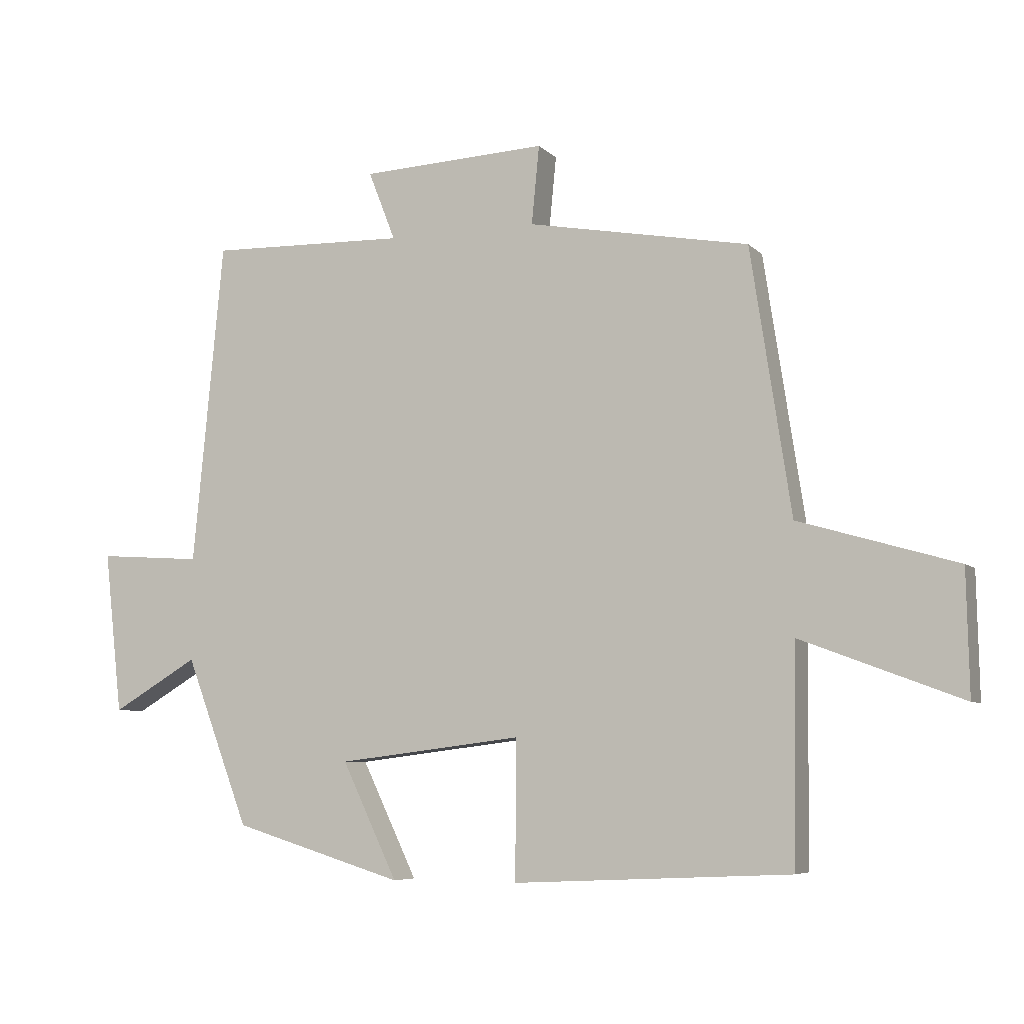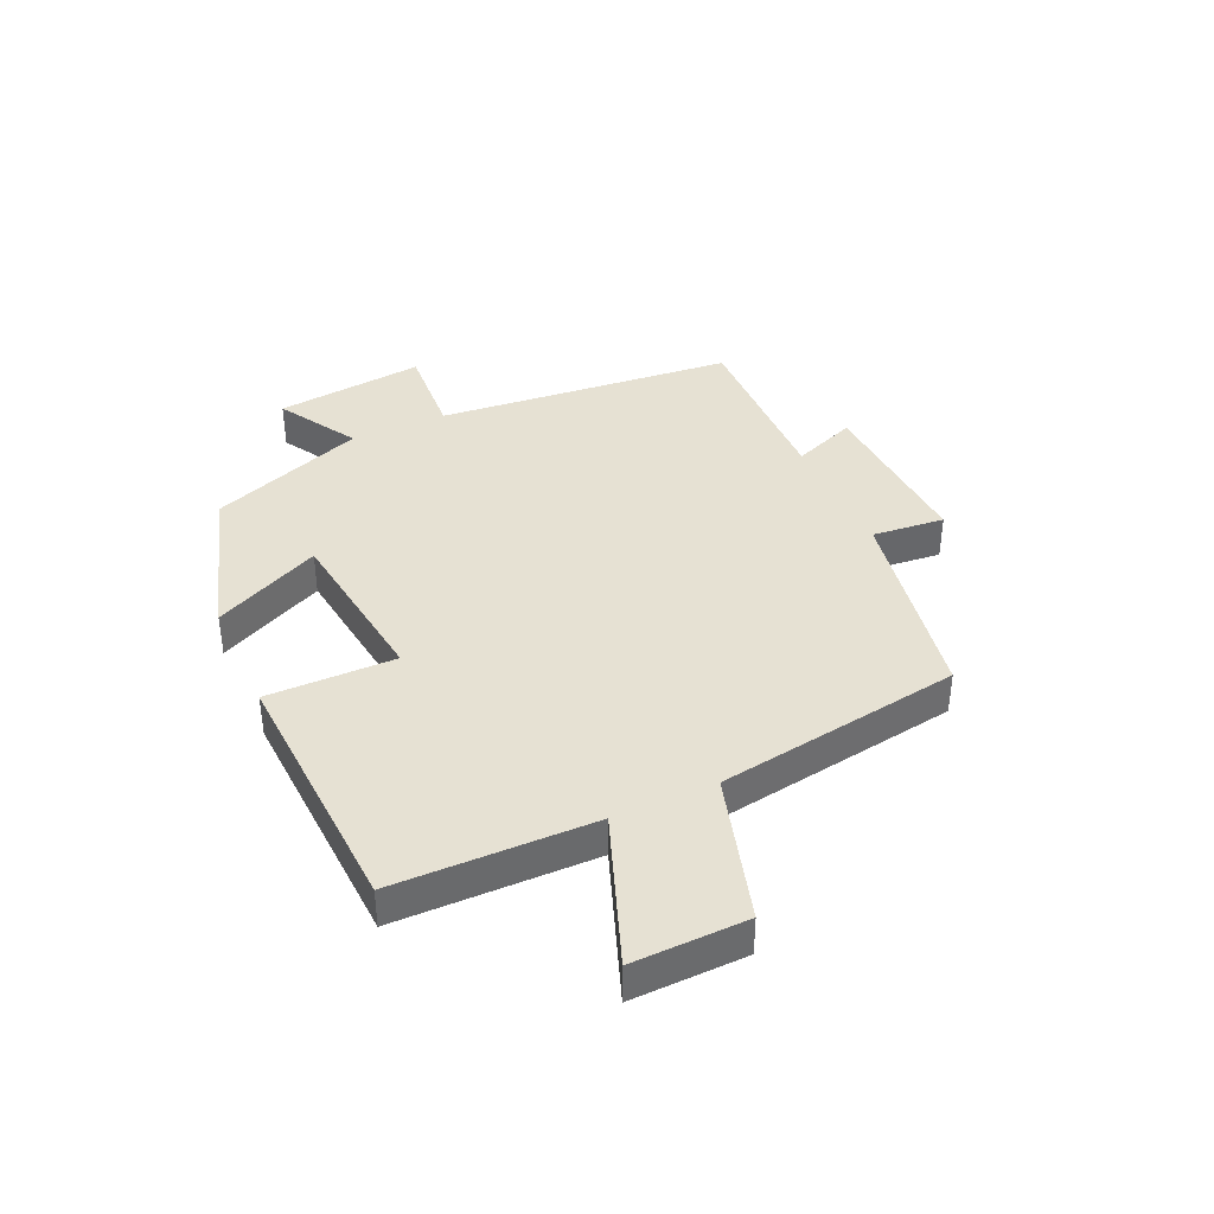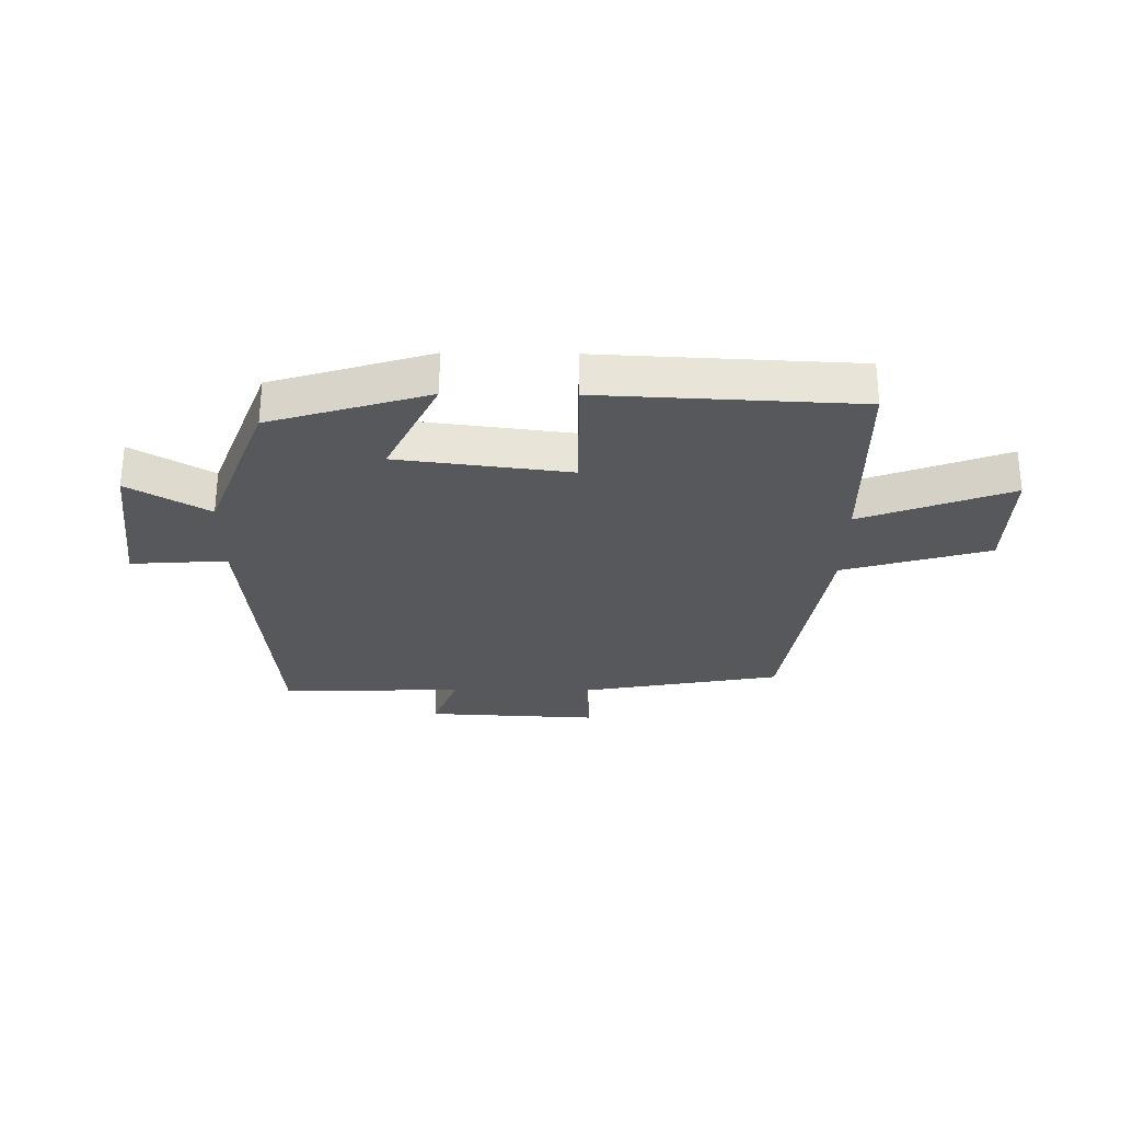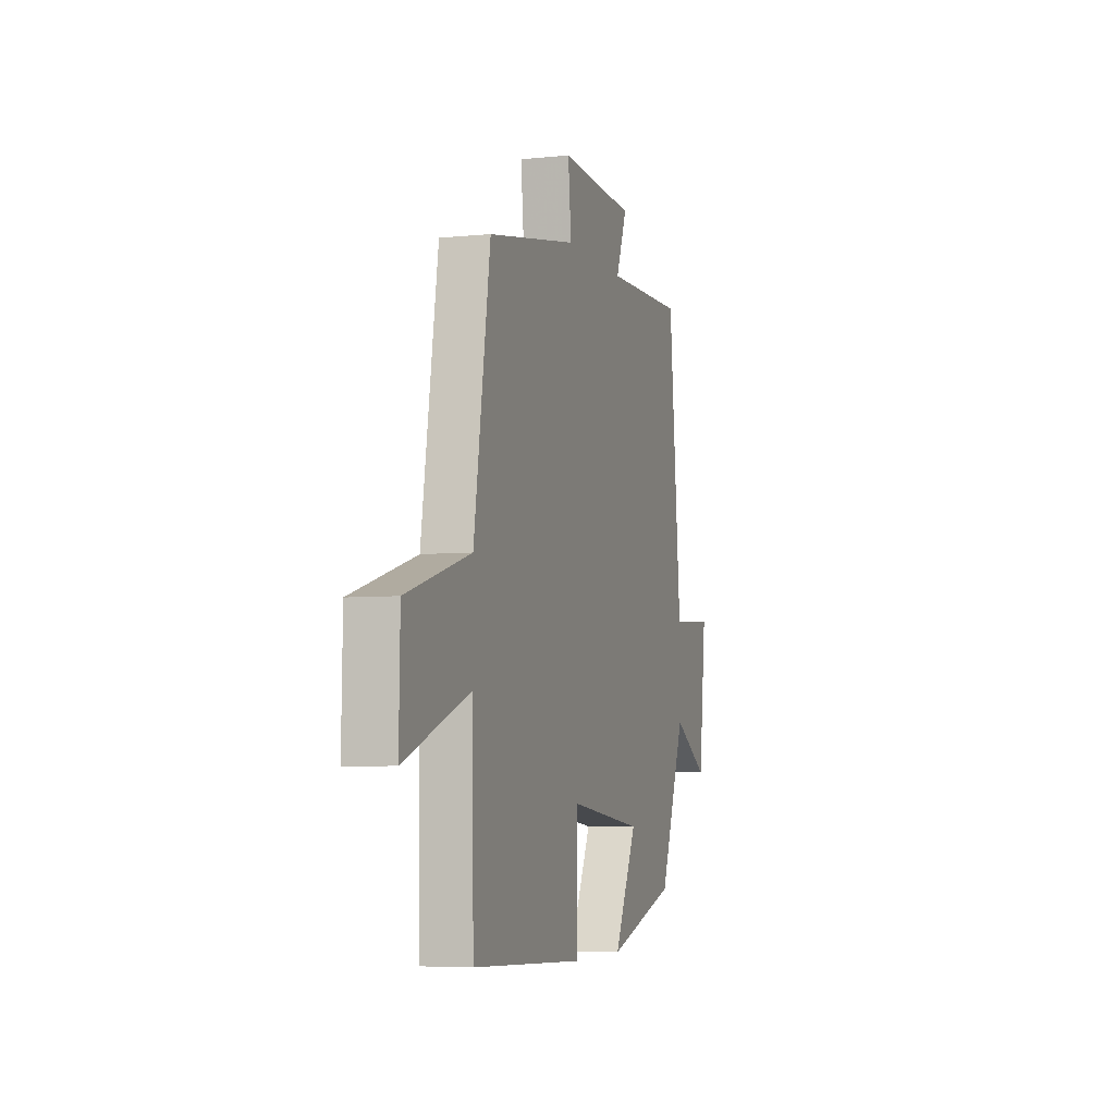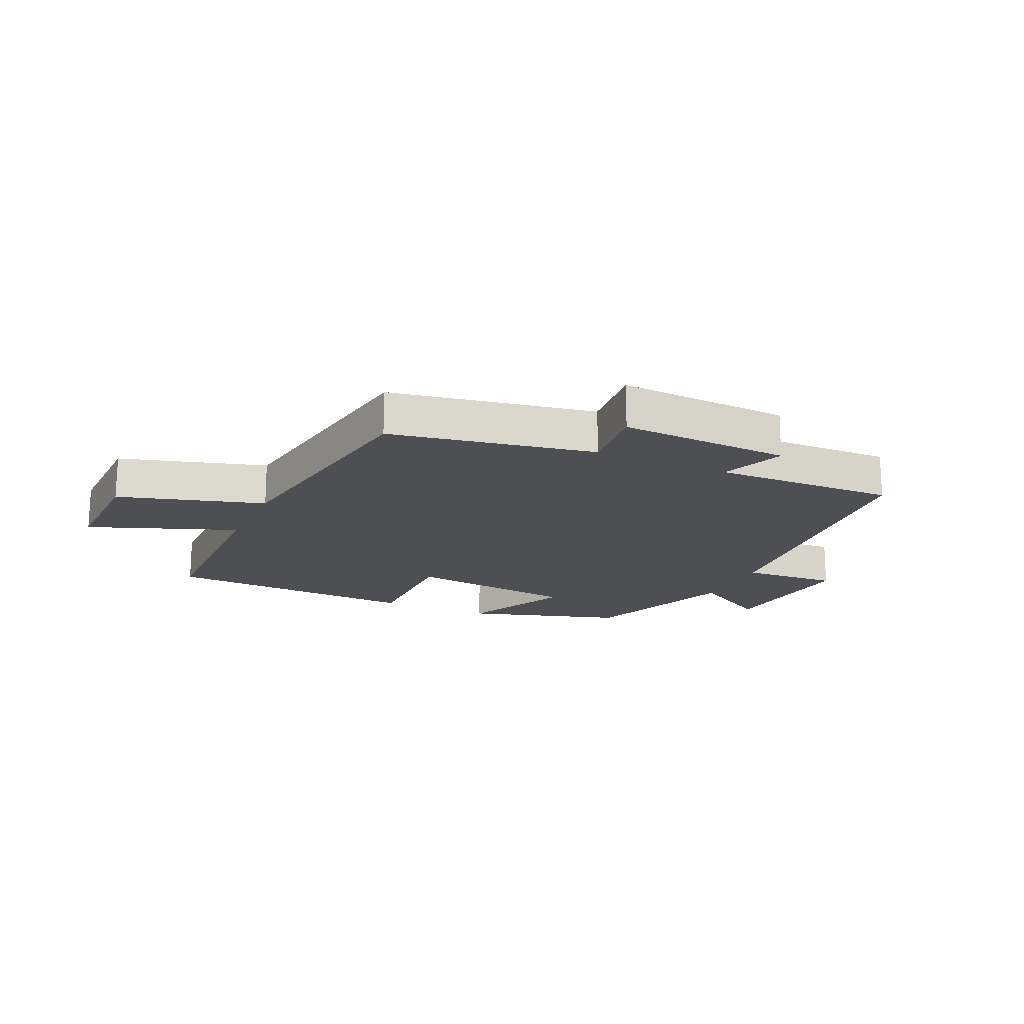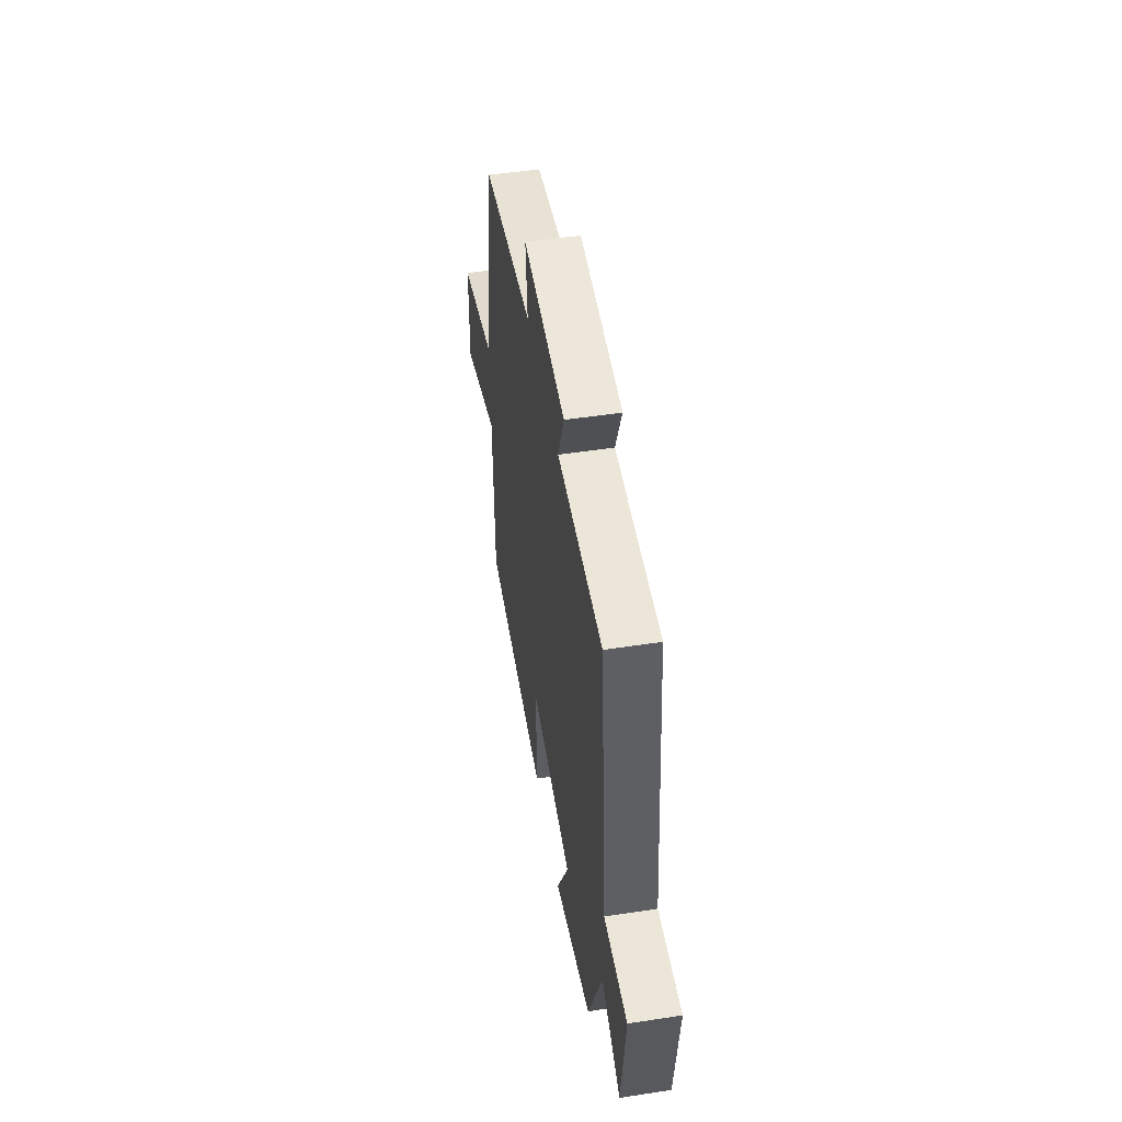
<metadata>
{"format":"obj","ext":"obj","renderer":"f3d","projection":"perspective","resolution":1024,"background":"white","views":[{"elev":-6.5,"azim":-157.0,"up":"+Z"},{"elev":38.9,"azim":-114.5,"up":"+Y"},{"elev":-28.4,"azim":179.3,"up":"+Y"},{"elev":-5.4,"azim":-72.5,"up":"+Z"},{"elev":-18.0,"azim":-24.5,"up":"+Y"},{"elev":50.8,"azim":80.5,"up":"+Z"}]}
</metadata>
<code>
v -0.495 0.07 -0.48
v -0.5 0.07 -0.145
v -0.75 0.07 -0.239
v -0.746 0.07 -0.047
v -0.5 0.07 0.025
v -0.437 0.07 0.437
v -0.092 0.07 0.5
v -0.104 0.07 0.622
v 0.186 0.07 0.608
v 0.144 0.07 0.5
v 0.452 0.07 0.508
v 0.5 0.07 0.005
v 0.662 0.07 0.016
v 0.634 0.07 -0.236
v 0.5 0.07 -0.157
v 0.401 0.07 -0.419
v 0.136 0.07 -0.5
v 0.222 0.07 -0.32
v -0.066 0.07 -0.284
v -0.064 0.07 -0.5
v -0.495 0 -0.48
v -0.5 0 -0.145
v -0.75 0 -0.239
v -0.746 0 -0.047
v -0.5 0 0.025
v -0.437 0 0.437
v -0.092 0 0.5
v -0.104 0 0.622
v 0.186 0 0.608
v 0.144 0 0.5
v 0.452 0 0.508
v 0.5 0 0.005
v 0.662 0 0.016
v 0.634 0 -0.236
v 0.5 0 -0.157
v 0.401 0 -0.419
v 0.136 0 -0.5
v 0.222 0 -0.32
v -0.066 0 -0.284
v -0.064 0 -0.5
f 19 20 1 2
f 18 19 2
f 15 16 17 18
f 15 18 2
f 12 13 14 15
f 12 15 2
f 11 12 2
f 10 11 2
f 7 8 9 10
f 7 10 2
f 6 7 2
f 5 6 2
f 2 3 4 5
f 22 21 40 39
f 22 39 38
f 38 37 36 35
f 22 38 35
f 35 34 33 32
f 22 35 32
f 22 32 31
f 22 31 30
f 30 29 28 27
f 22 30 27
f 22 27 26
f 22 26 25
f 25 24 23 22
f 1 21 22 2
f 2 22 23 3
f 3 23 24 4
f 4 24 25 5
f 5 25 26 6
f 6 26 27 7
f 7 27 28 8
f 8 28 29 9
f 9 29 30 10
f 10 30 31 11
f 11 31 32 12
f 12 32 33 13
f 13 33 34 14
f 14 34 35 15
f 15 35 36 16
f 16 36 37 17
f 17 37 38 18
f 18 38 39 19
f 19 39 40 20
f 20 40 21 1

</code>
